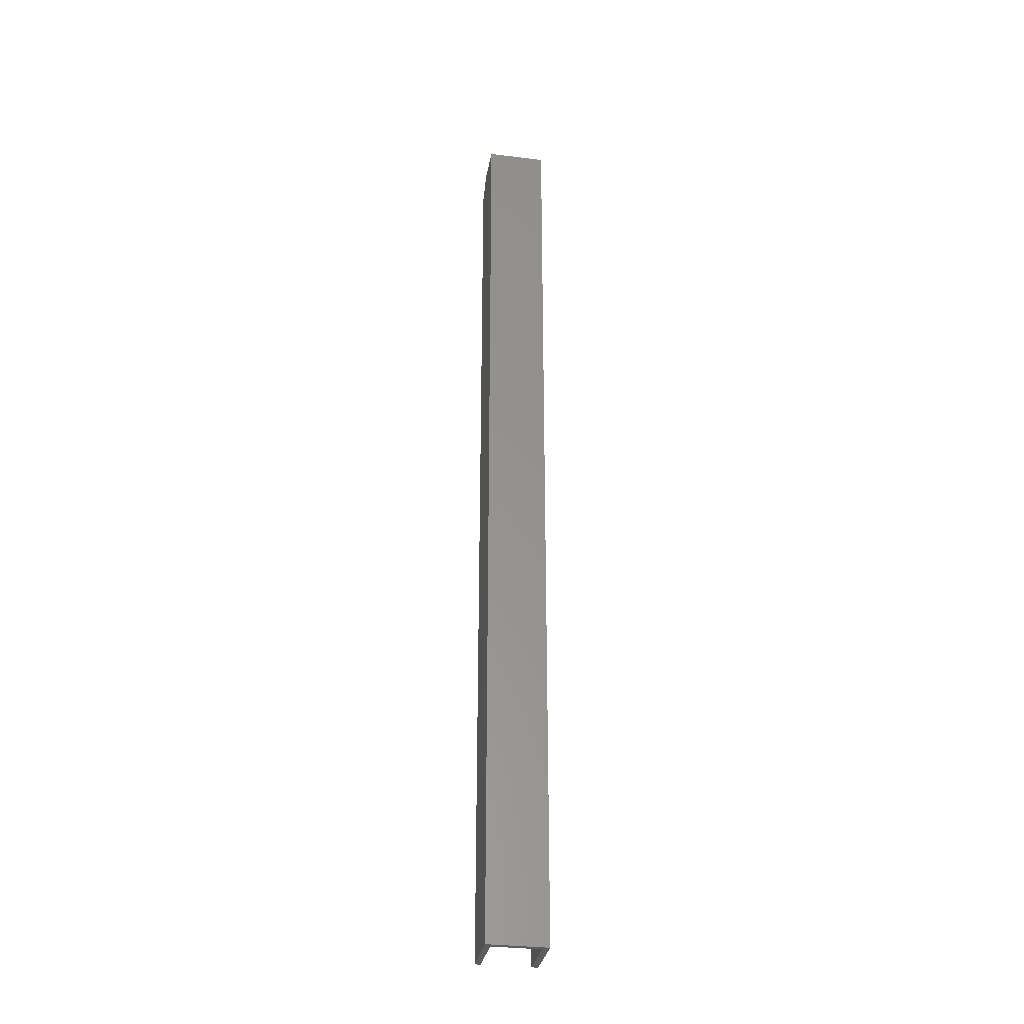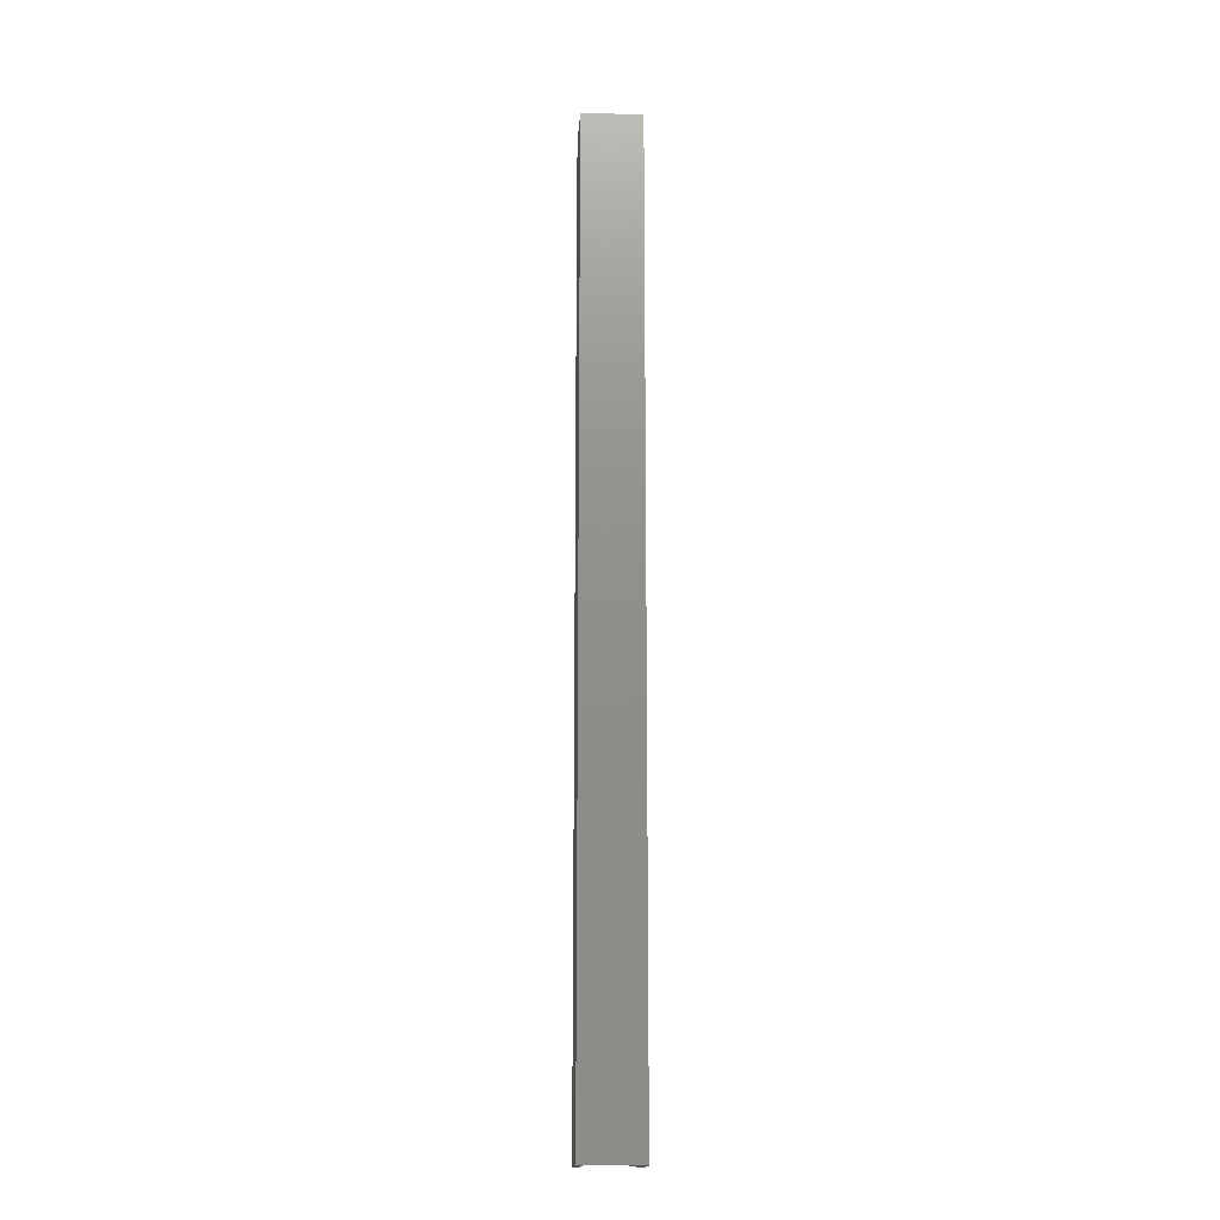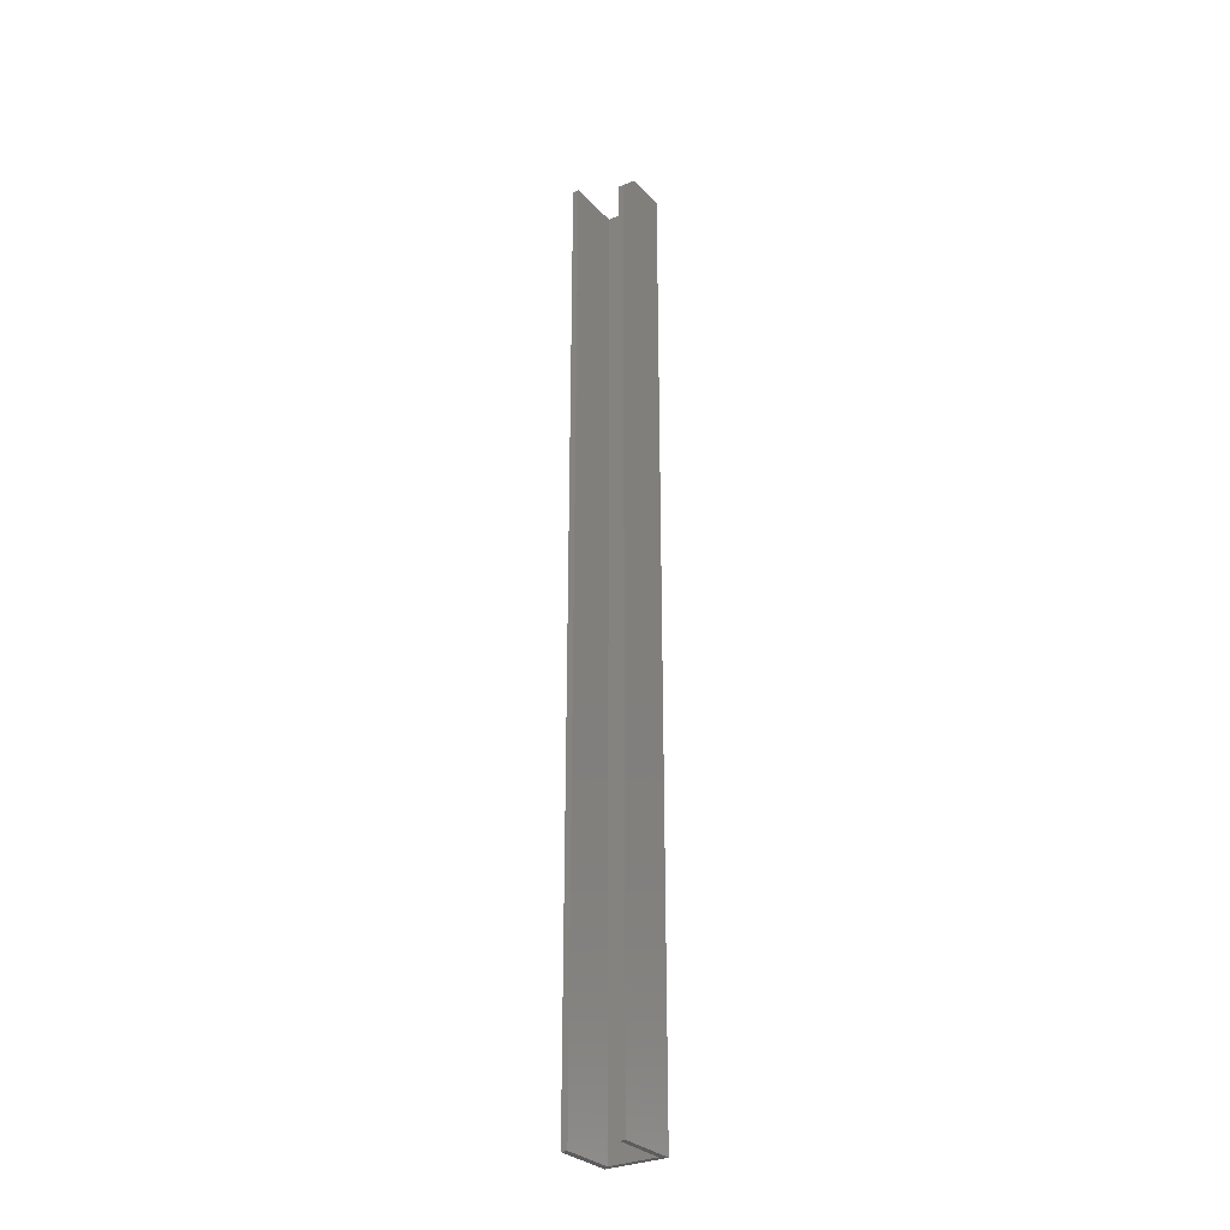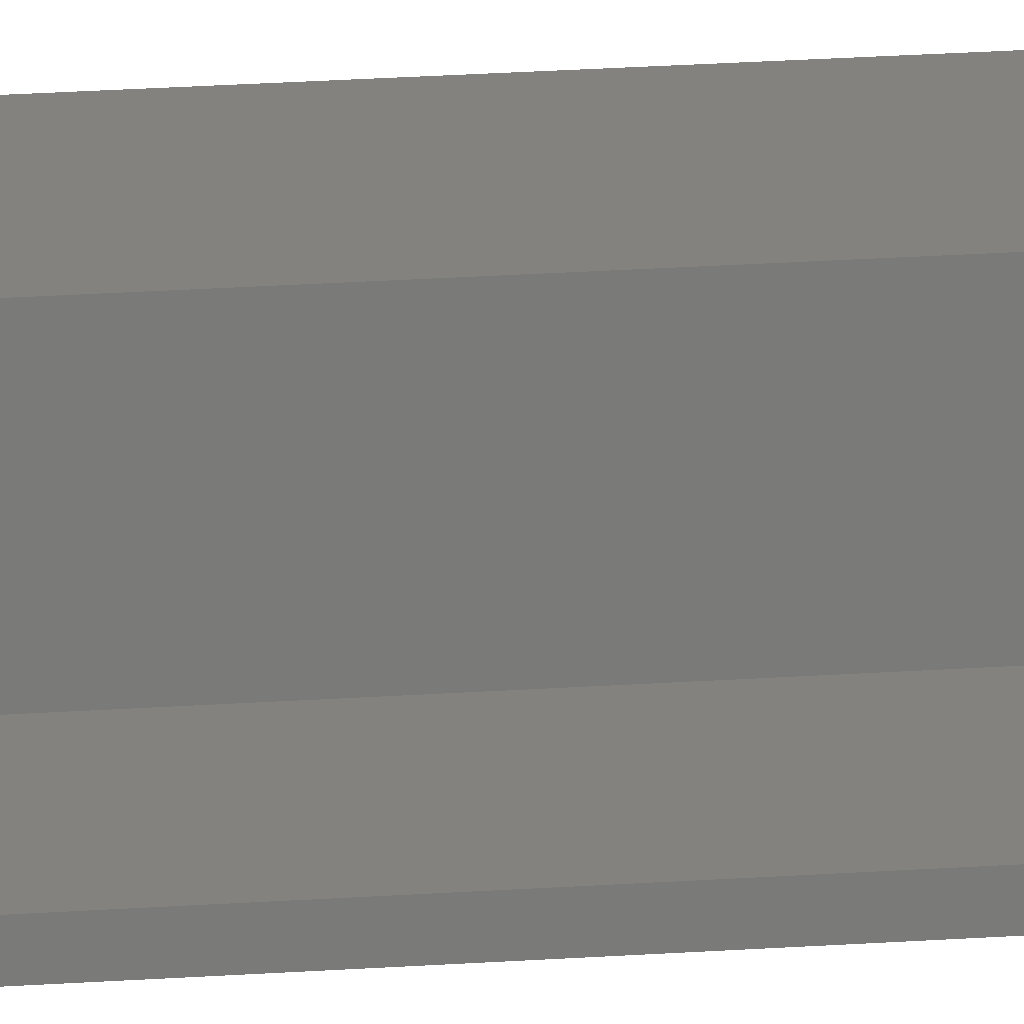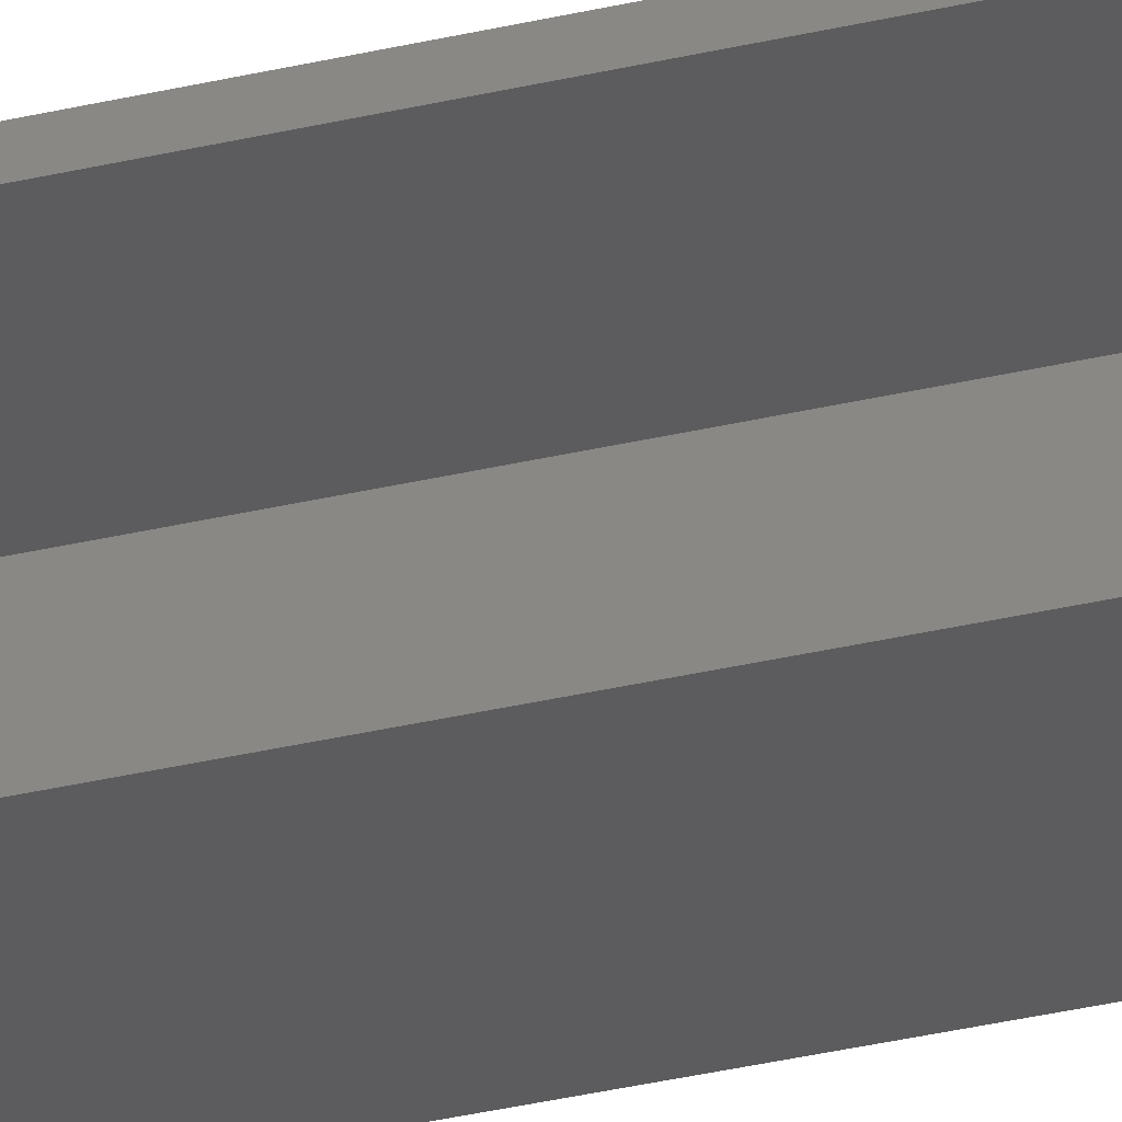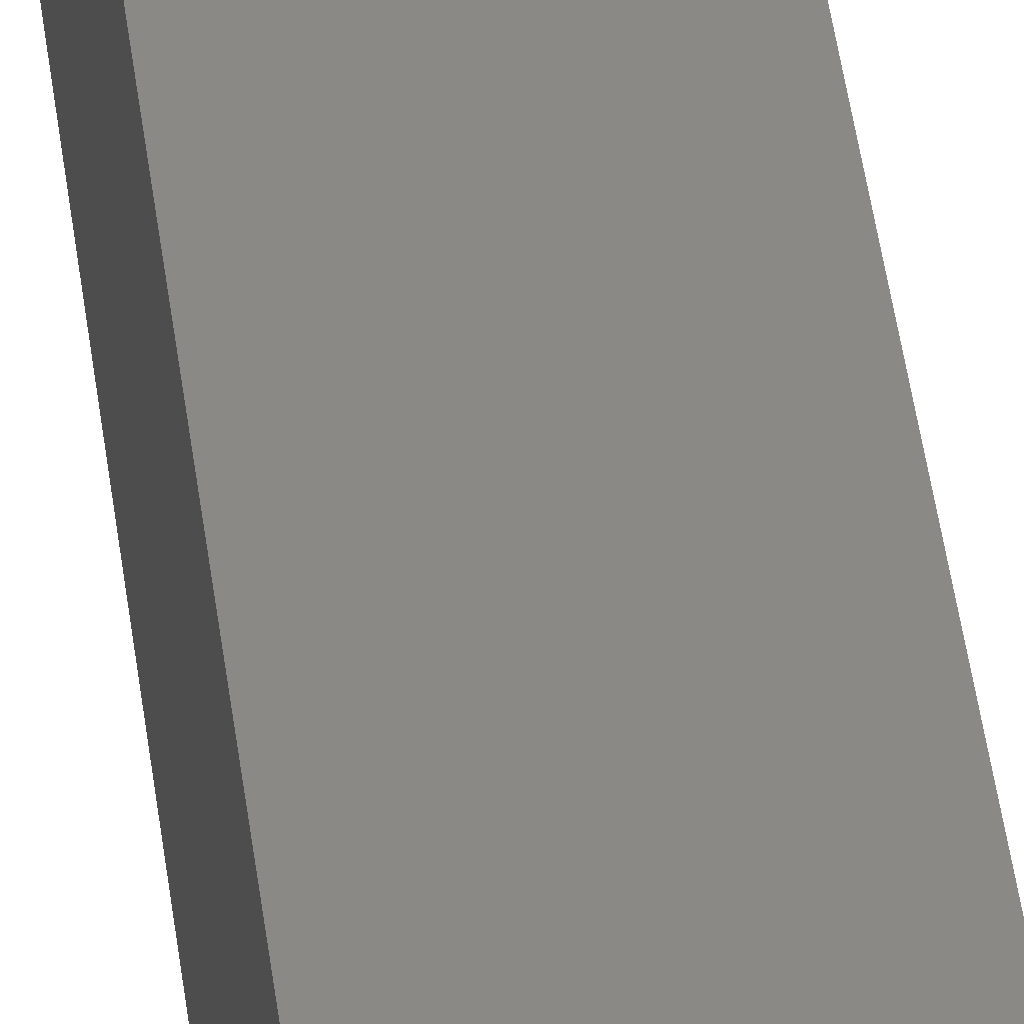
<metadata>
{"format":"stl","ext":"stl","renderer":"f3d","projection":"perspective","resolution":1024,"background":"white","views":[{"elev":-31.8,"azim":80.1,"up":"+Y"},{"elev":-16.6,"azim":86.2,"up":"+Y"},{"elev":-29.8,"azim":-55.8,"up":"+Y"},{"elev":17.2,"azim":-99.0,"up":"+Z"},{"elev":-29.6,"azim":-69.9,"up":"+Z"},{"elev":28.7,"azim":175.1,"up":"+Z"}]}
</metadata>
<code>
# stl→obj: 18 verts, 32 faces
v 0.01562 0 0.04243
v 0.04688 0 0.04688
v 0.04243 0 0.04243
v 0.04243 0 0.004934
v 0.01562 0 0.04688
v 0.04688 0 -2.87e-18
v 0 0 0
v 3.021e-19 0 0.004934
v 0.04243 -0.75 0.04243
v 2.598e-18 -0.75 0.04243
v 2.598e-18 -0.01562 0.04243
v 0 -0.01562 0.04688
v 2.87e-18 -0.75 0.04688
v 0.04688 -0.75 0.04688
v 0.04688 -0.75 -2.87e-18
v 0.04243 -0.75 0.004934
v 0 -0.75 0
v 3.021e-19 -0.75 0.004934
f 1 2 3
f 2 4 3
f 5 2 1
f 4 2 6
f 4 6 7
f 4 7 8
f 9 10 3
f 3 10 11
f 3 11 1
f 12 11 13
f 13 11 10
f 13 14 12
f 12 14 2
f 12 2 5
f 12 5 11
f 11 5 1
f 15 16 17
f 15 14 16
f 17 16 18
f 14 13 10
f 14 10 9
f 14 9 16
f 8 7 18
f 18 7 17
f 4 8 16
f 16 8 18
f 3 4 9
f 9 4 16
f 6 2 15
f 15 2 14
f 7 6 17
f 17 6 15

</code>
